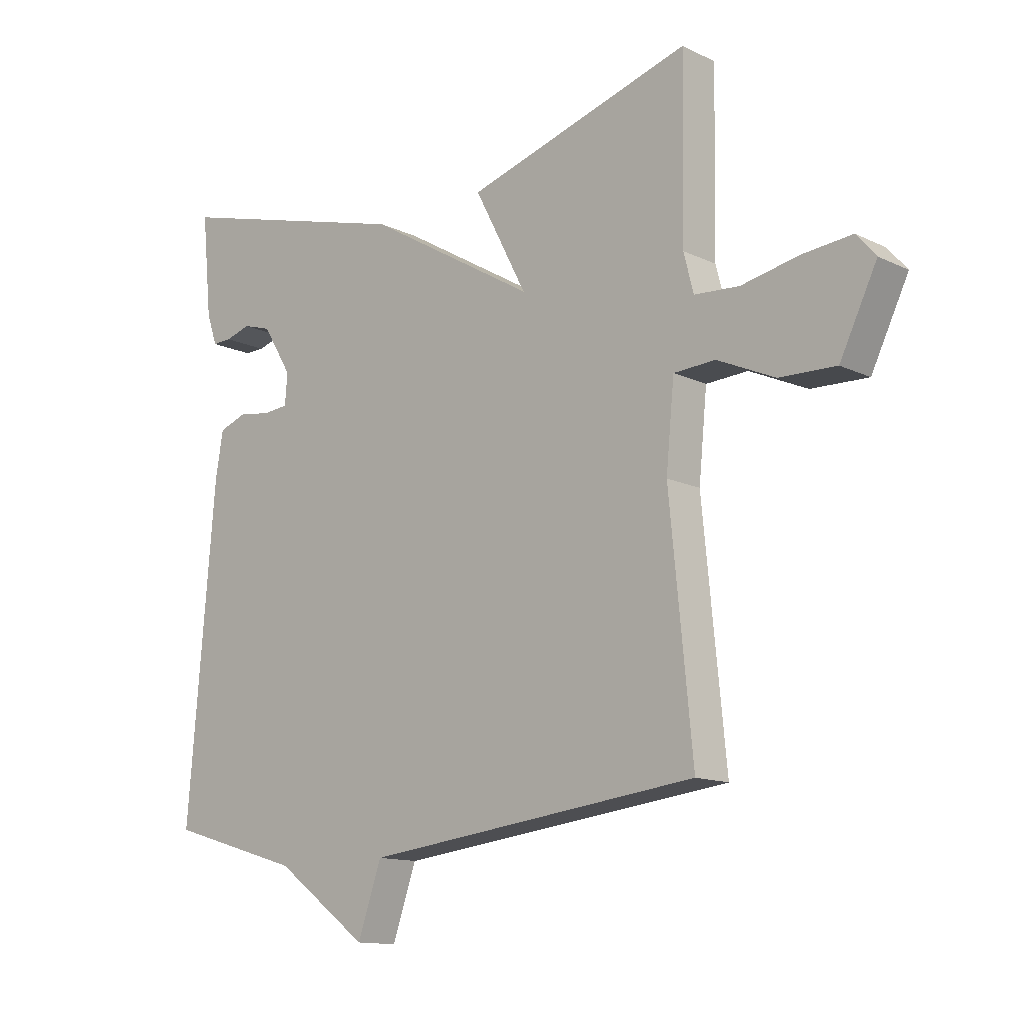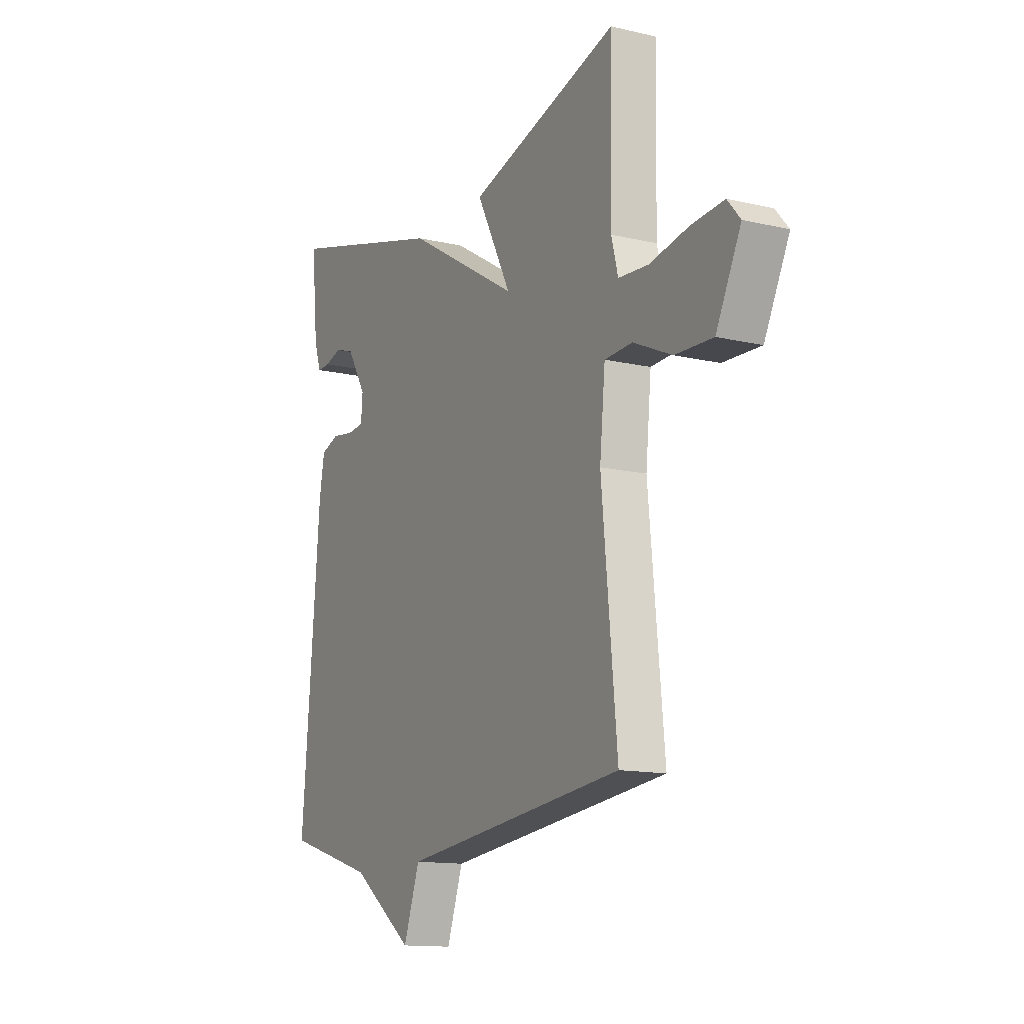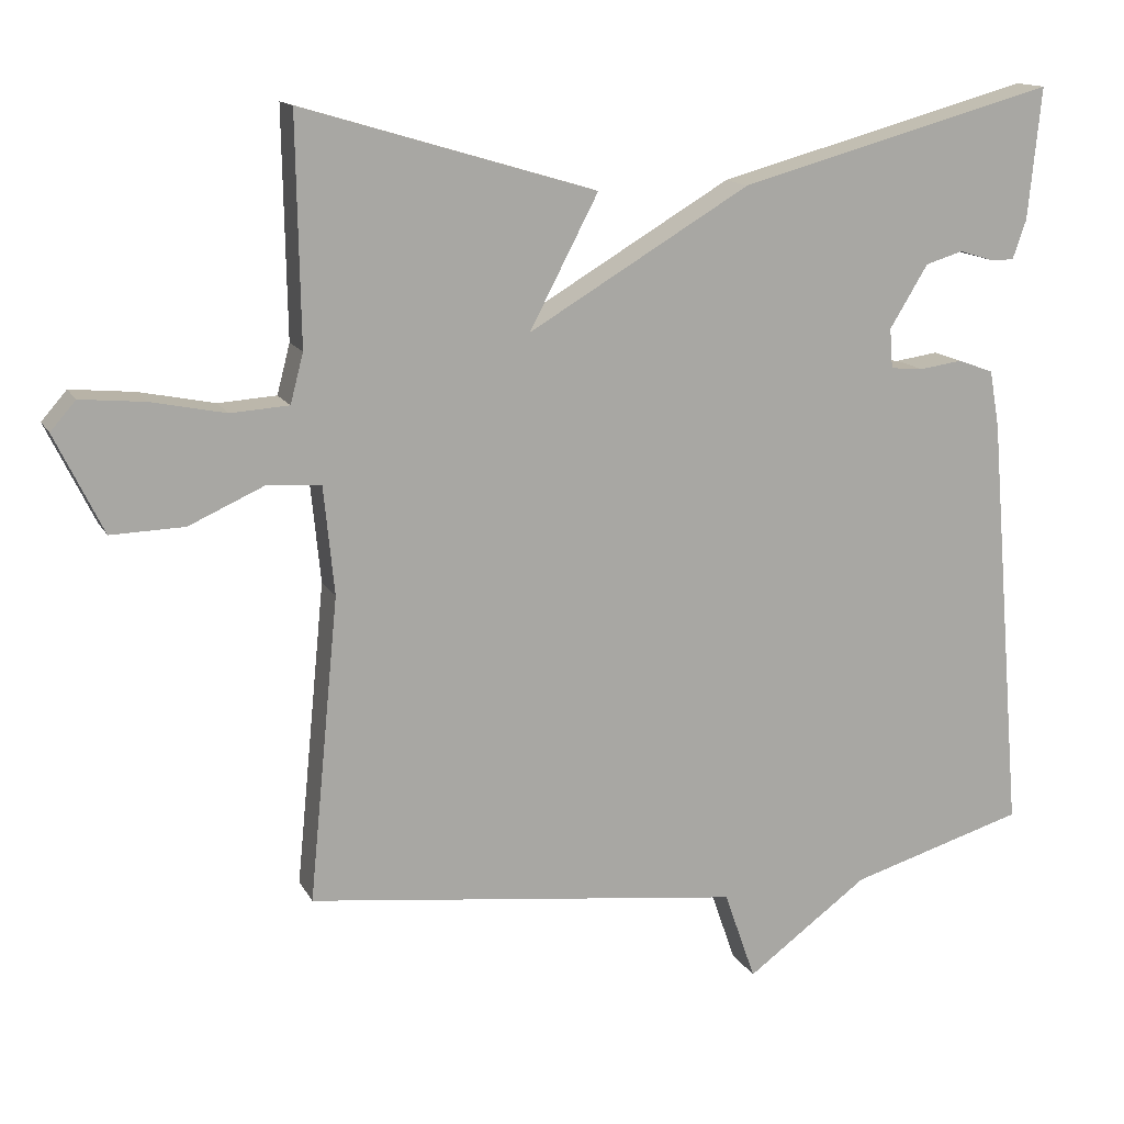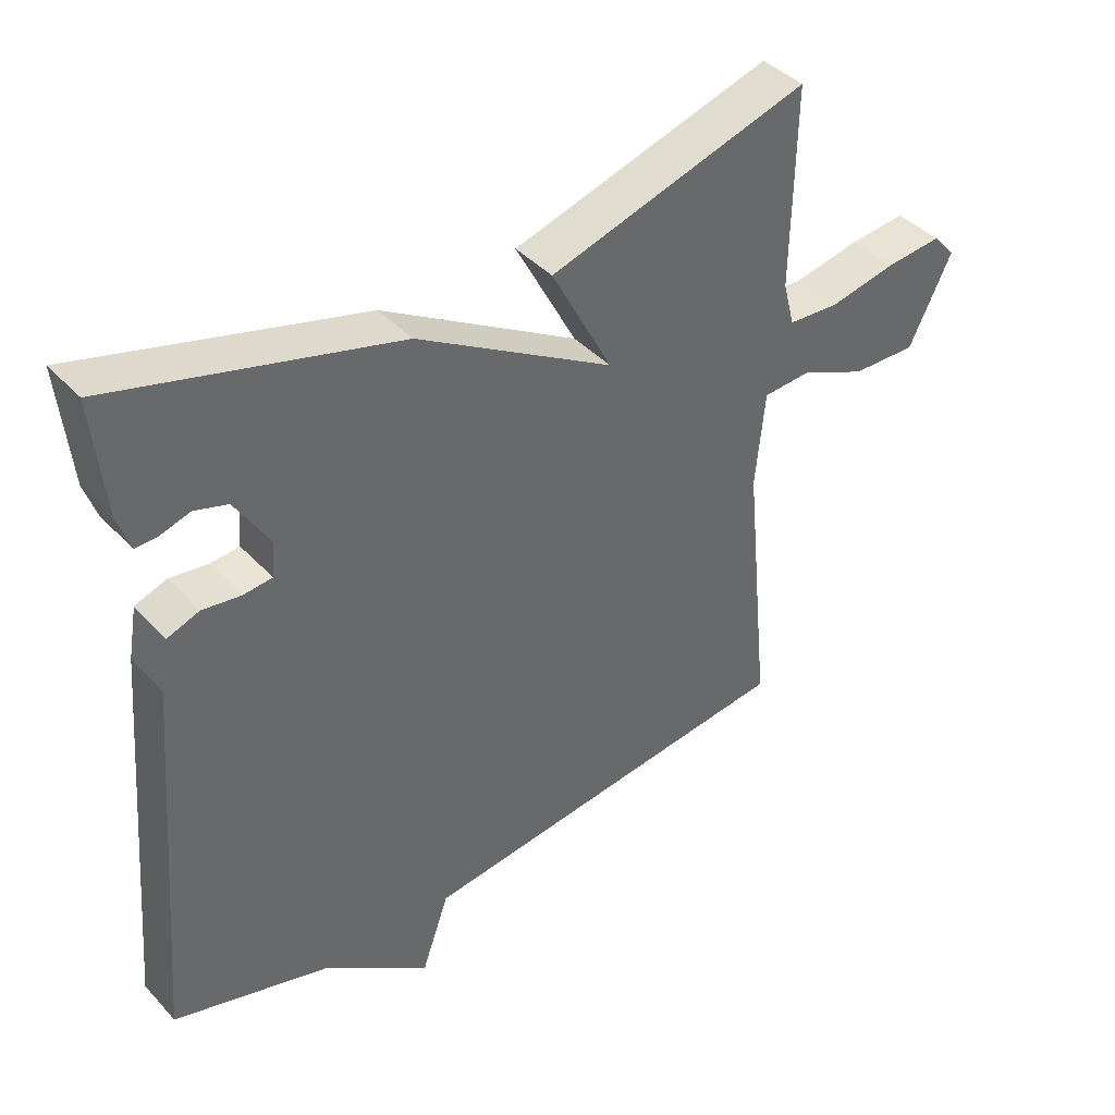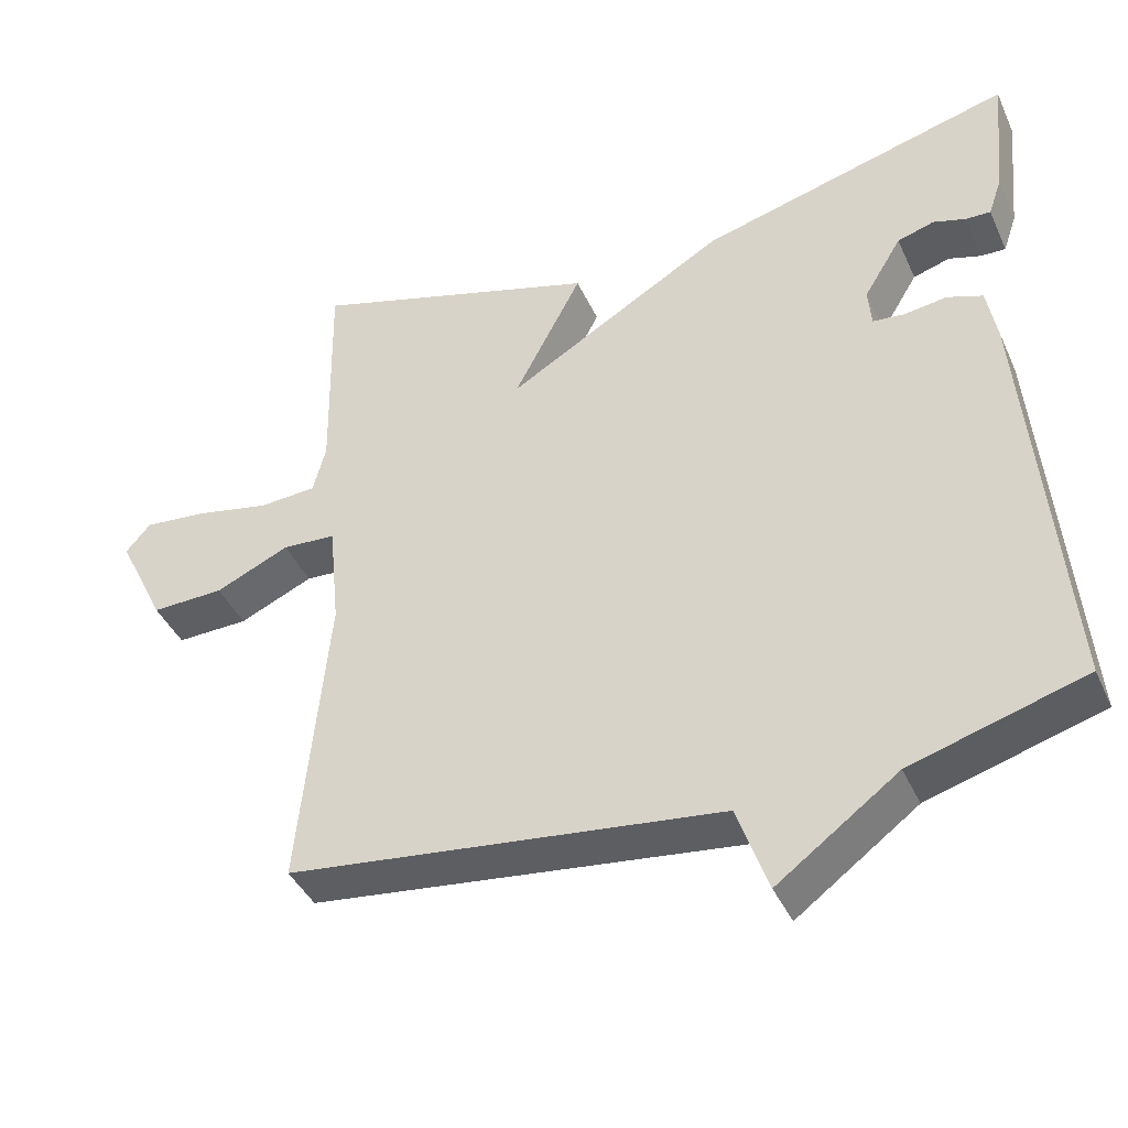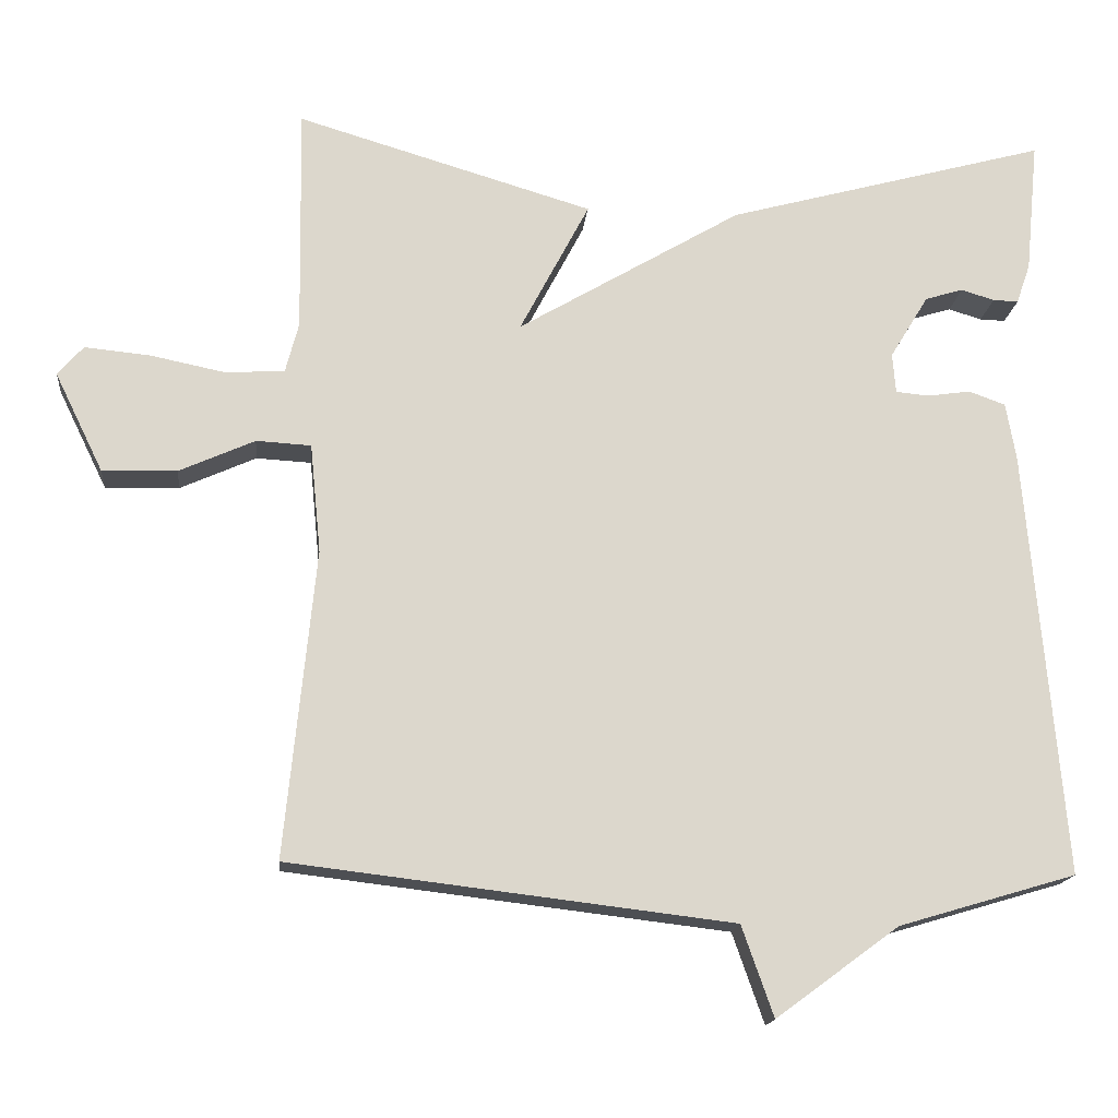
<metadata>
{"format":"obj","ext":"obj","renderer":"f3d","projection":"perspective","resolution":1024,"background":"white","views":[{"elev":-13.1,"azim":42.6,"up":"+Z"},{"elev":-13.4,"azim":62.0,"up":"+Z"},{"elev":14.0,"azim":160.8,"up":"+Z"},{"elev":41.0,"azim":-38.3,"up":"+Z"},{"elev":-41.2,"azim":-157.0,"up":"+Z"},{"elev":-16.5,"azim":174.4,"up":"+Z"}]}
</metadata>
<code>
v -0.5 0.07 0.5
v -0.084 0.07 0.386
v 0.206 0.07 0.214
v 0.116 0.07 0.386
v 0.5 0.07 0.5
v 0.495 0.07 0.206
v 0.512 0.07 0.141
v 0.588 0.07 0.136
v 0.686 0.07 0.156
v 0.77 0.07 0.164
v 0.803 0.07 0.126
v 0.74 0.07 -0.003
v 0.644 0.07 0
v 0.546 0.07 0.044
v 0.475 0.07 0.04
v 0.461 0.07 -0.102
v 0.5 0.07 -0.5
v -0.071 0.07 -0.568
v -0.112 0.07 -0.685
v -0.271 0.07 -0.568
v -0.5 0.07 -0.5
v -0.453 0.07 0.053
v -0.44 0.07 0.128
v -0.393 0.07 0.145
v -0.337 0.07 0.137
v -0.294 0.07 0.141
v -0.29 0.07 0.193
v -0.34 0.07 0.275
v -0.389 0.07 0.29
v -0.432 0.07 0.277
v -0.465 0.07 0.276
v -0.483 0.07 0.328
v -0.5 0 0.5
v -0.084 0 0.386
v 0.206 0 0.214
v 0.116 0 0.386
v 0.5 0 0.5
v 0.495 0 0.206
v 0.512 0 0.141
v 0.588 0 0.136
v 0.686 0 0.156
v 0.77 0 0.164
v 0.803 0 0.126
v 0.74 0 -0.003
v 0.644 0 0
v 0.546 0 0.044
v 0.475 0 0.04
v 0.461 0 -0.102
v 0.5 0 -0.5
v -0.071 0 -0.568
v -0.112 0 -0.685
v -0.271 0 -0.568
v -0.5 0 -0.5
v -0.453 0 0.053
v -0.44 0 0.128
v -0.393 0 0.145
v -0.337 0 0.137
v -0.294 0 0.141
v -0.29 0 0.193
v -0.34 0 0.275
v -0.389 0 0.29
v -0.432 0 0.277
v -0.465 0 0.276
v -0.483 0 0.328
f 32 1 2
f 31 32 2
f 30 31 2
f 29 30 2
f 28 29 2 3
f 27 28 3
f 26 27 3
f 23 24 25
f 22 23 25
f 21 22 25
f 20 21 25
f 20 25 26
f 19 20 26
f 18 19 26
f 18 26 3
f 17 18 3
f 16 17 3
f 12 13 14
f 11 12 14
f 10 11 14
f 9 10 14
f 8 9 14
f 7 8 14 15
f 6 7 15
f 5 6 15
f 5 15 16
f 4 5 16
f 3 4 16
f 34 33 64
f 34 64 63
f 34 63 62
f 34 62 61
f 35 34 61 60
f 35 60 59
f 35 59 58
f 57 56 55
f 57 55 54
f 57 54 53
f 57 53 52
f 58 57 52
f 58 52 51
f 58 51 50
f 35 58 50
f 35 50 49
f 35 49 48
f 46 45 44
f 46 44 43
f 46 43 42
f 46 42 41
f 46 41 40
f 47 46 40 39
f 47 39 38
f 47 38 37
f 48 47 37
f 48 37 36
f 48 36 35
f 1 33 34 2
f 2 34 35 3
f 3 35 36 4
f 4 36 37 5
f 5 37 38 6
f 6 38 39 7
f 7 39 40 8
f 8 40 41 9
f 9 41 42 10
f 10 42 43 11
f 11 43 44 12
f 12 44 45 13
f 13 45 46 14
f 14 46 47 15
f 15 47 48 16
f 16 48 49 17
f 17 49 50 18
f 18 50 51 19
f 19 51 52 20
f 20 52 53 21
f 21 53 54 22
f 22 54 55 23
f 23 55 56 24
f 24 56 57 25
f 25 57 58 26
f 26 58 59 27
f 27 59 60 28
f 28 60 61 29
f 29 61 62 30
f 30 62 63 31
f 31 63 64 32
f 32 64 33 1

</code>
